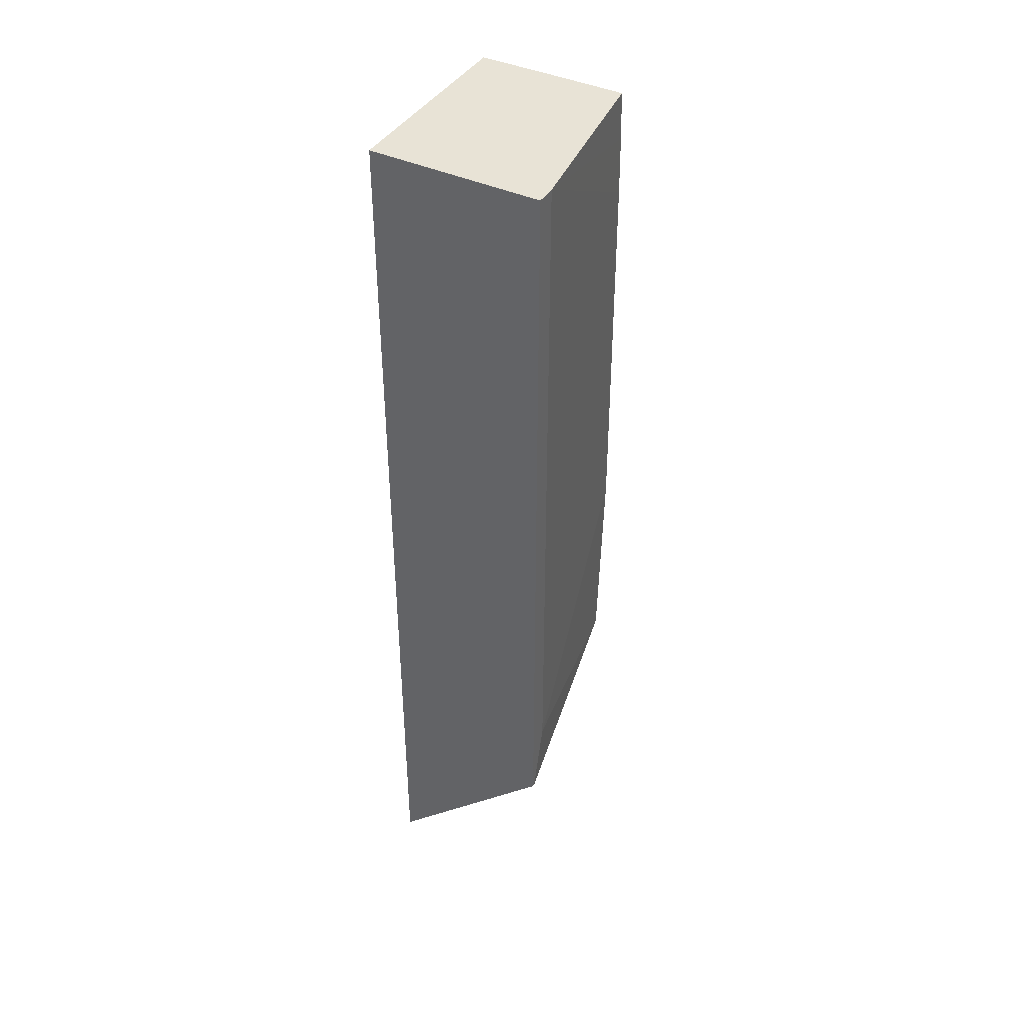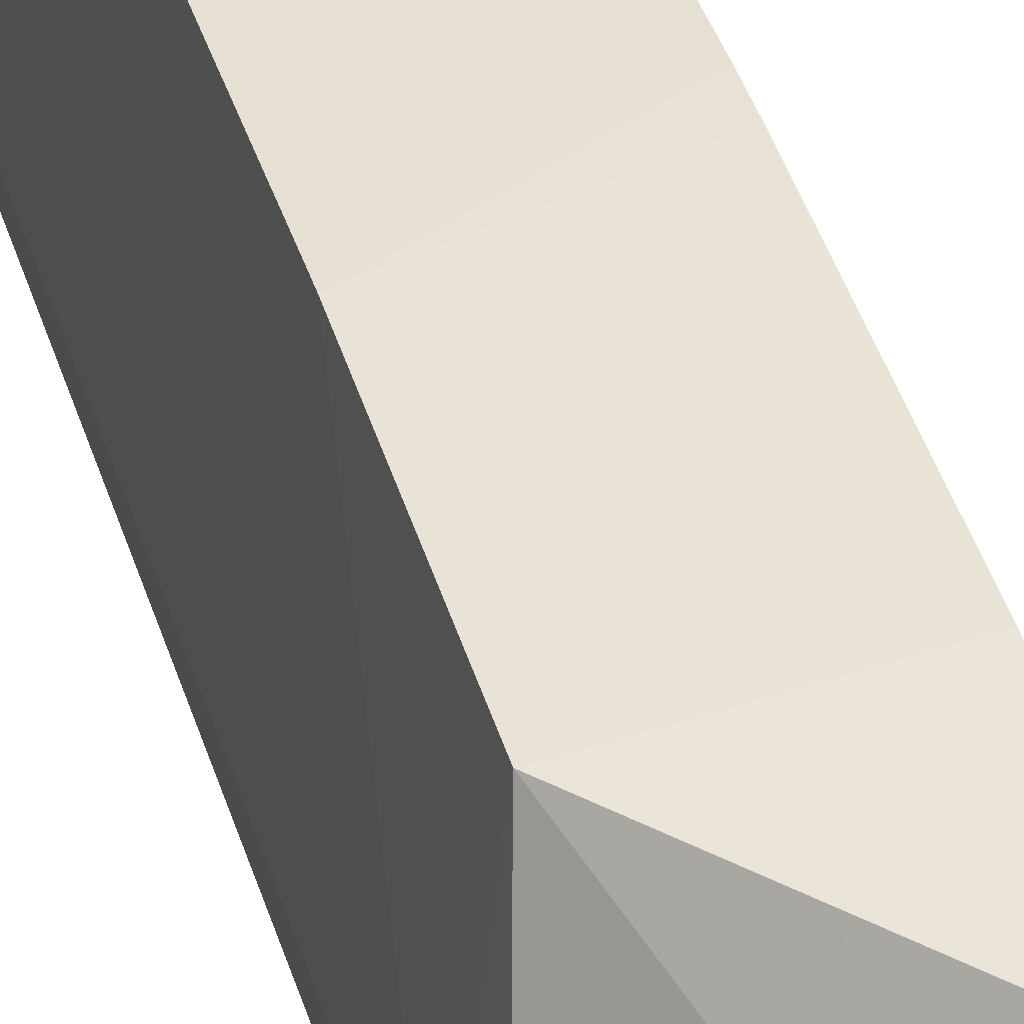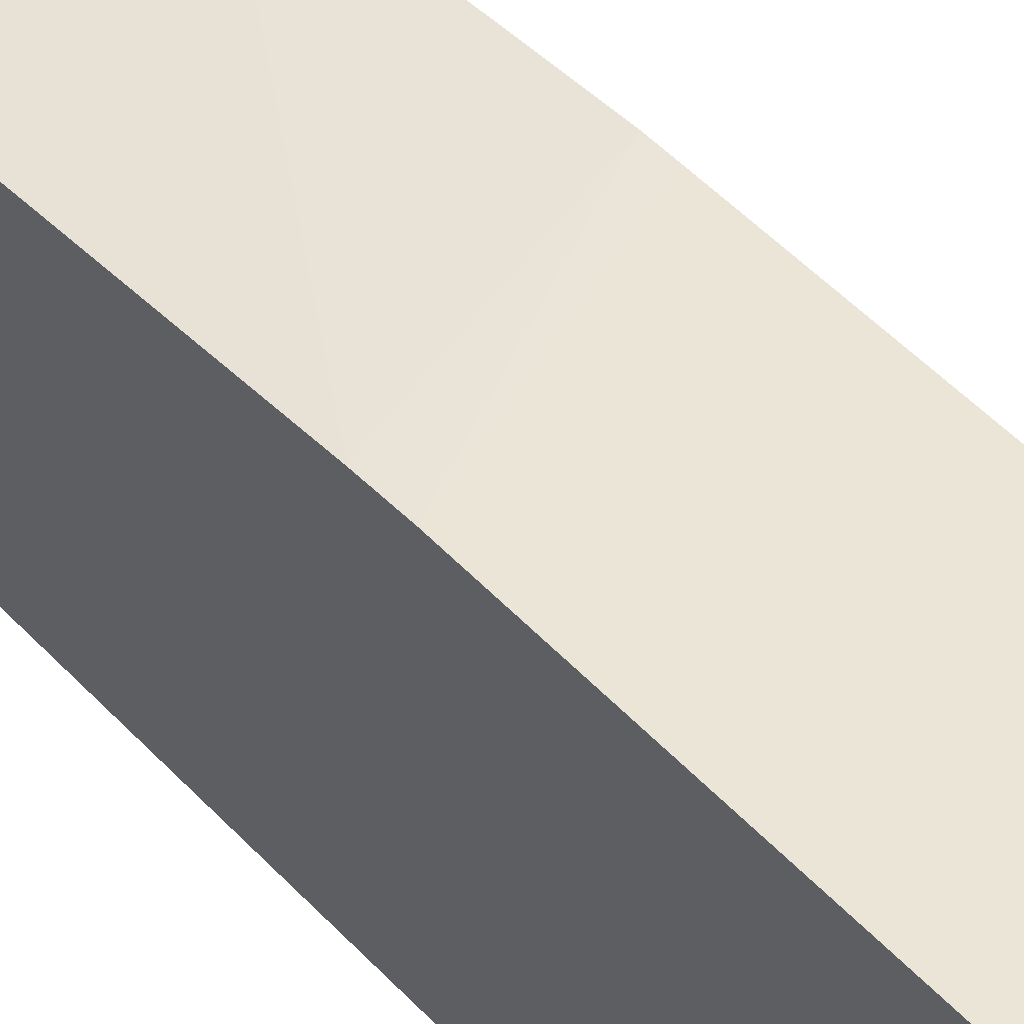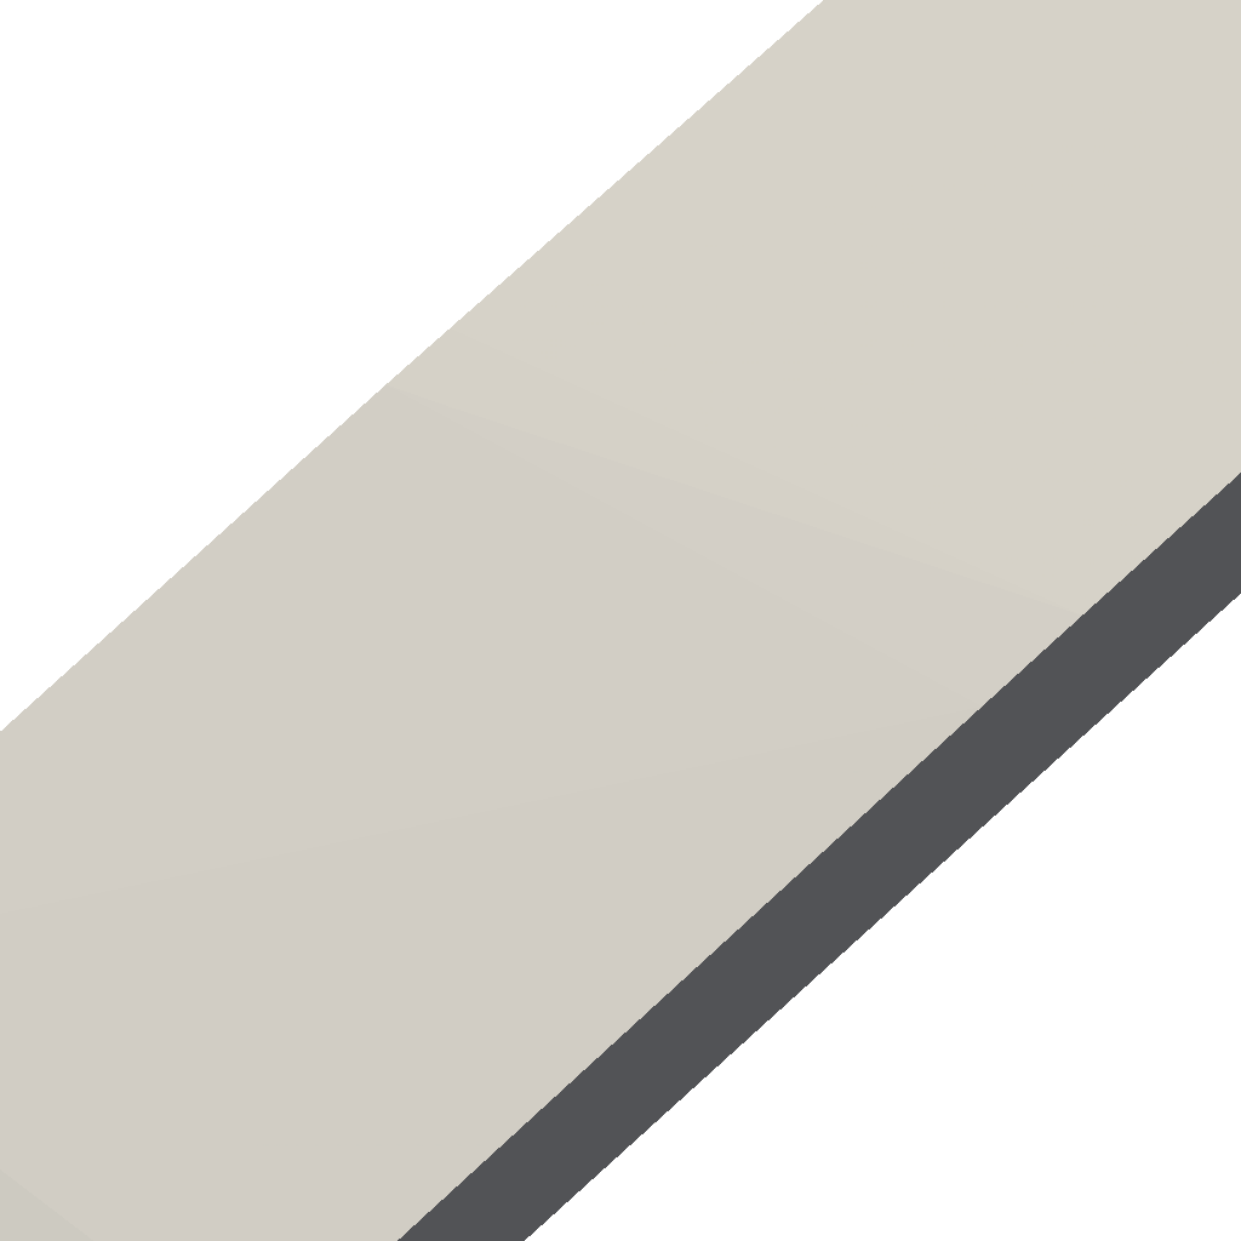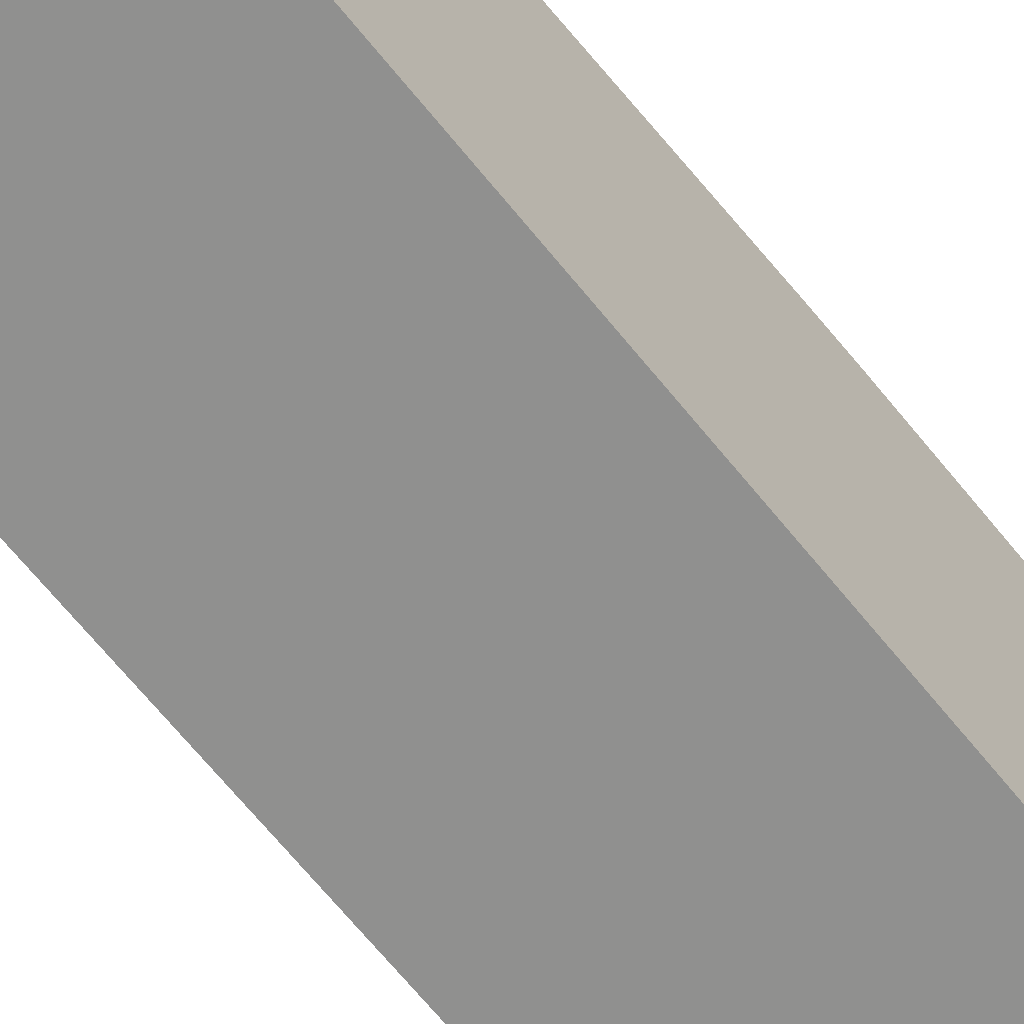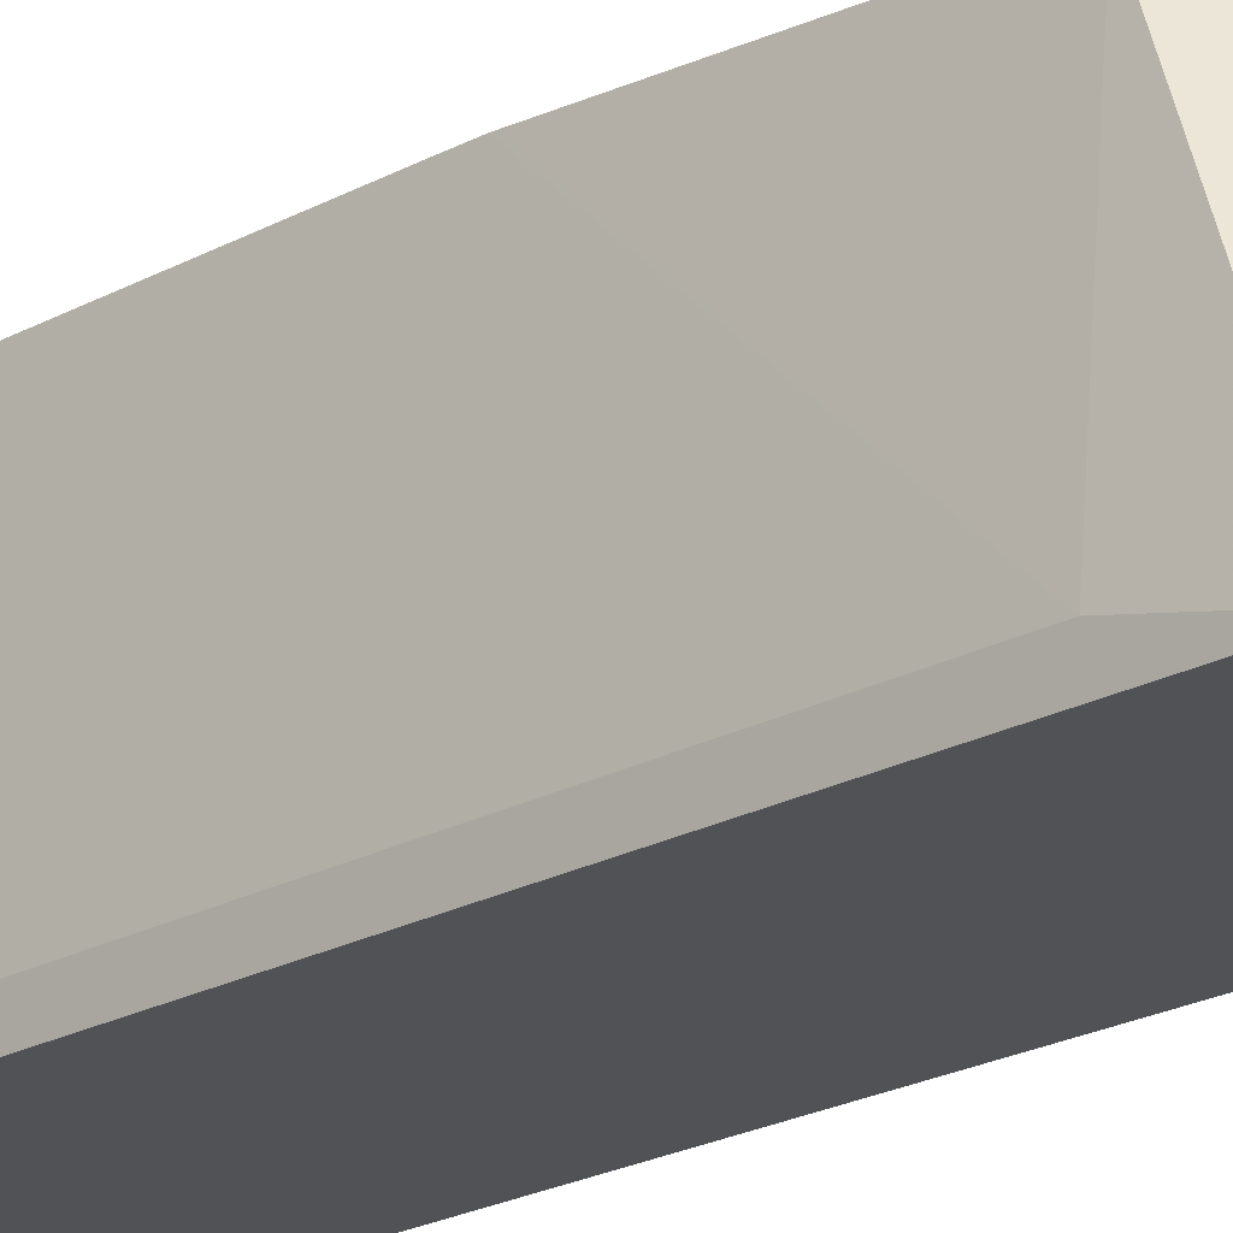
<metadata>
{"format":"obj","ext":"obj","renderer":"f3d","projection":"perspective","resolution":1024,"background":"white","views":[{"elev":41.4,"azim":-150.7,"up":"+Y"},{"elev":38.1,"azim":-15.9,"up":"+Z"},{"elev":45.6,"azim":140.9,"up":"+Z"},{"elev":78.3,"azim":47.7,"up":"+Z"},{"elev":-65.5,"azim":38.6,"up":"+Z"},{"elev":-21.0,"azim":-45.3,"up":"+Z"}]}
</metadata>
<code>
v 0.003806 -0.003581 0.002647
v 0.004986 -0.003083 0.002623
v 0.004986 -0.0007867 0.002612
v 0.003806 -0.0007148 0.002631
v 0.003611 0.0001435 0.001142
v 0.003806 -0.003741 0.002647
v 0.003913 -0.003683 0.002645
v 0.004986 -0.003334 0.002615
v 0.004986 -0.0003135 0.002602
v 0.004542 0.0001435 0.002601
v 0.003806 -0.0005233 0.002627
v 0.003611 0.0001435 0.0009796
v 0.003611 -0.005399 0.001142
v 0.003806 -0.0002446 0.002622
v 0.003806 0.0001435 0.002603
v 0.003806 -0.003766 0.002645
v 0.003808 -0.005339 0.002559
v 0.004986 -0.005116 0.0025
v 0.004986 0.0001435 0.002593
v 0.004986 0.0001435 0.0009796
v 0.003611 -0.005988 0.0009796
v 0.003611 -0.005988 0.001
v 0.003806 -0.00534 0.002559
v 0.004682 -0.006139 0.002406
v 0.004986 -0.005725 0.002432
v 0.004986 -0.00735 0.0009796
v 0.004986 -0.00735 0.001
v 0.004986 -0.006418 0.002323
v 0.004986 -0.006076 0.002386
f 1 2 3
f 1 3 4
f 1 4 5
f 1 5 13
f 1 13 6
f 1 6 2
f 2 6 7
f 2 7 8
f 2 8 18
f 2 18 25
f 2 25 29
f 2 29 28
f 2 28 27
f 2 27 26
f 2 26 20
f 2 20 19
f 2 19 9
f 2 9 3
f 3 9 4
f 4 9 10
f 4 10 11
f 4 11 5
f 5 12 21
f 5 21 22
f 5 22 13
f 5 11 14
f 5 14 15
f 5 15 10
f 5 10 19
f 5 19 20
f 5 20 12
f 6 13 16
f 6 16 8
f 6 8 7
f 8 16 17
f 8 17 18
f 9 19 10
f 10 15 14
f 10 14 11
f 12 20 26
f 12 26 21
f 13 22 23
f 13 23 16
f 16 23 17
f 17 23 24
f 17 24 25
f 17 25 18
f 21 26 27
f 21 27 22
f 22 27 23
f 23 27 24
f 24 27 28
f 24 28 29
f 24 29 25

</code>
